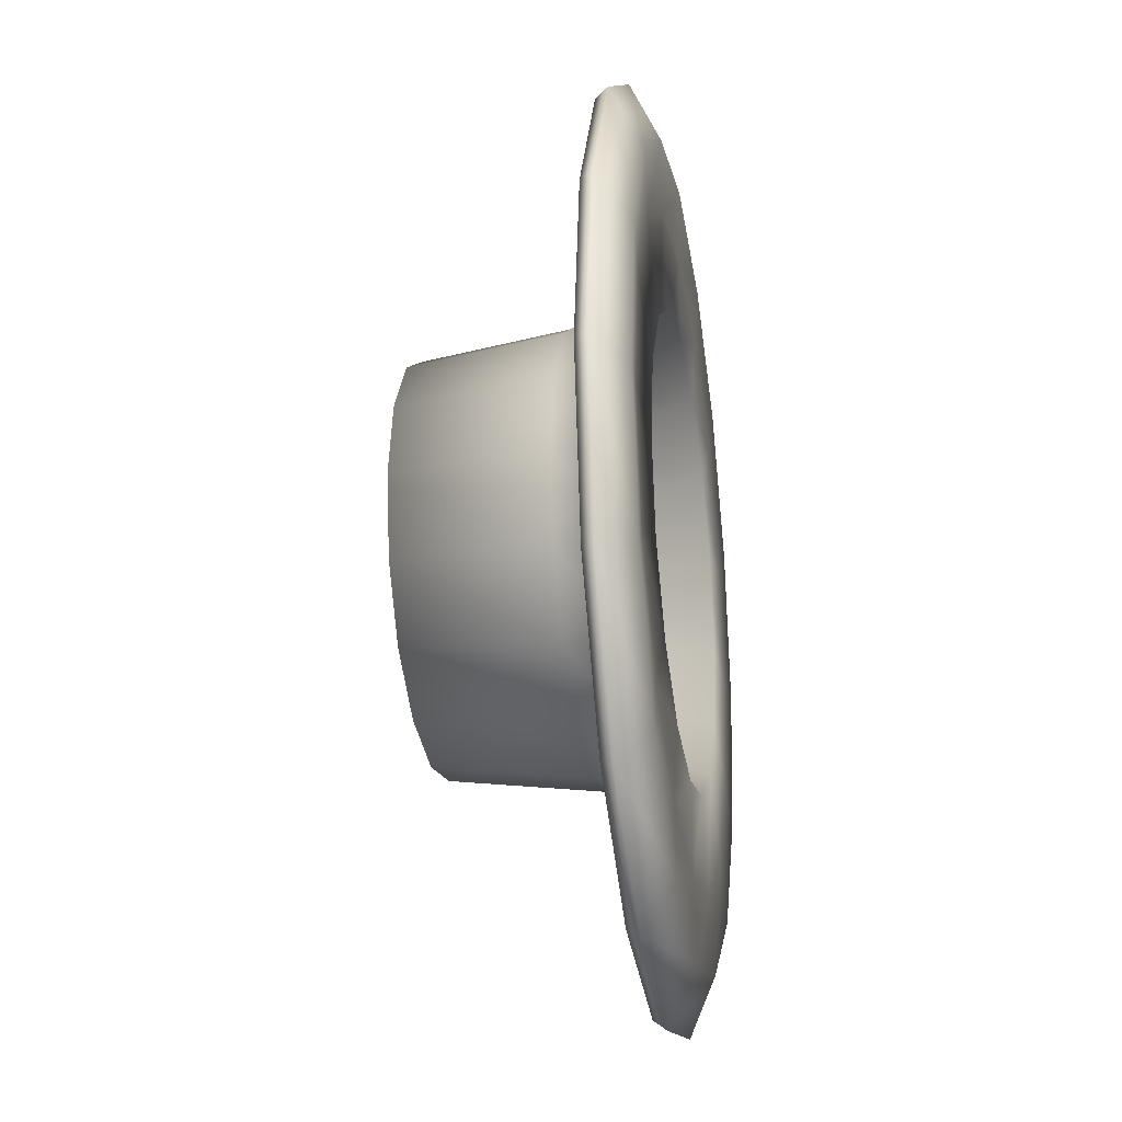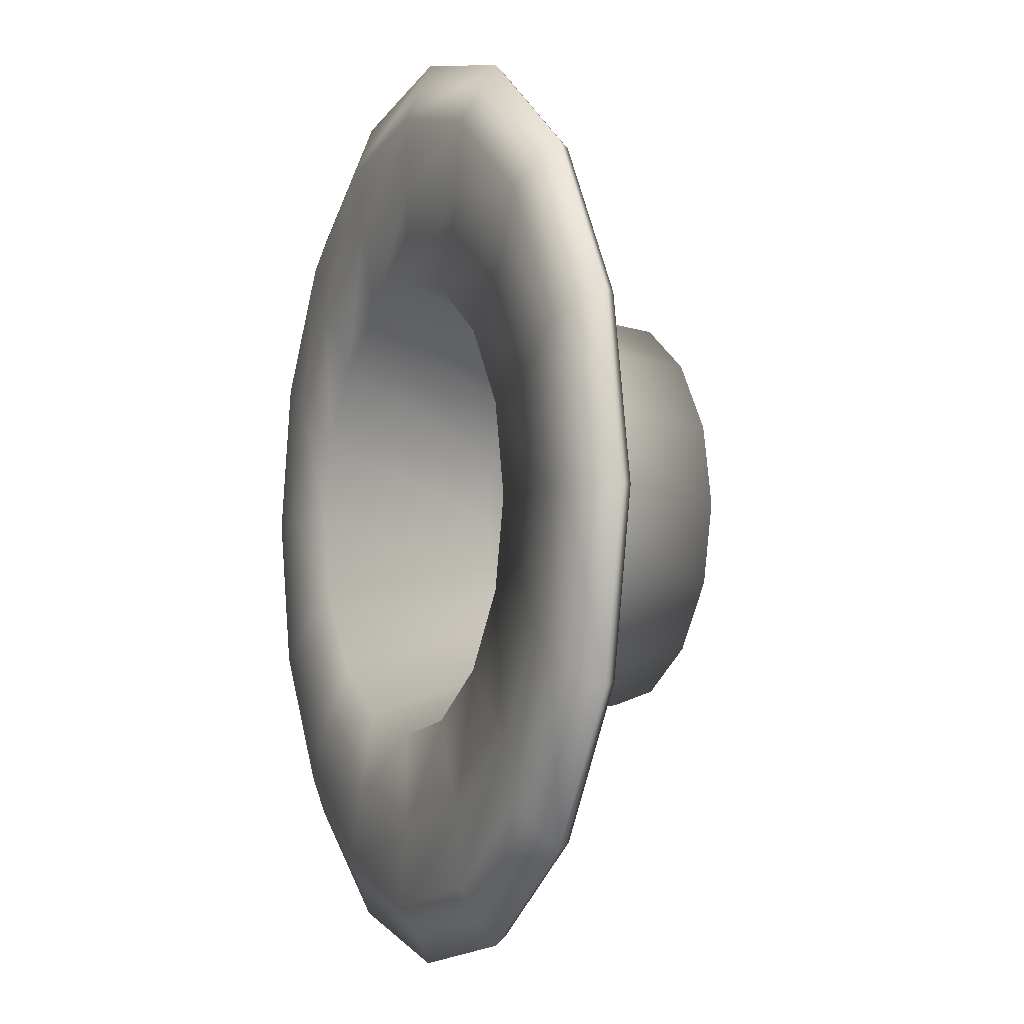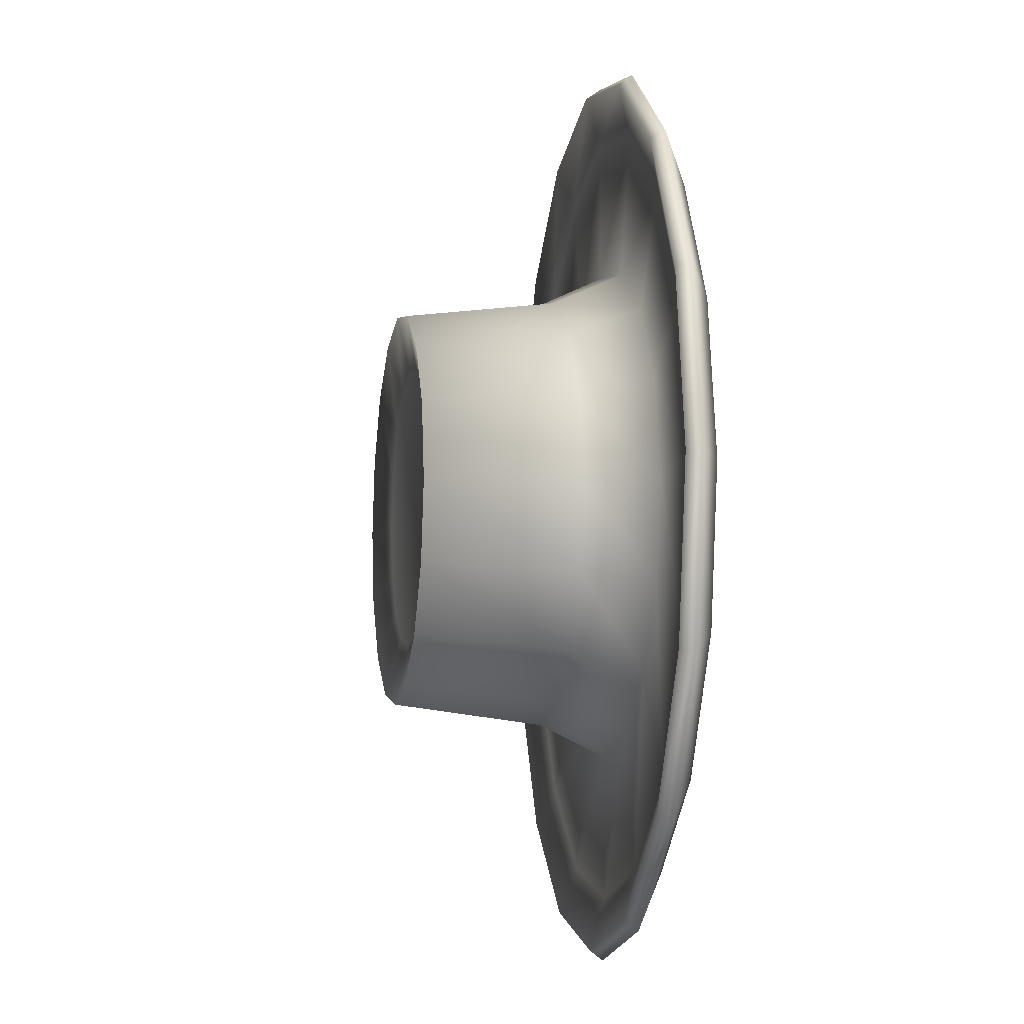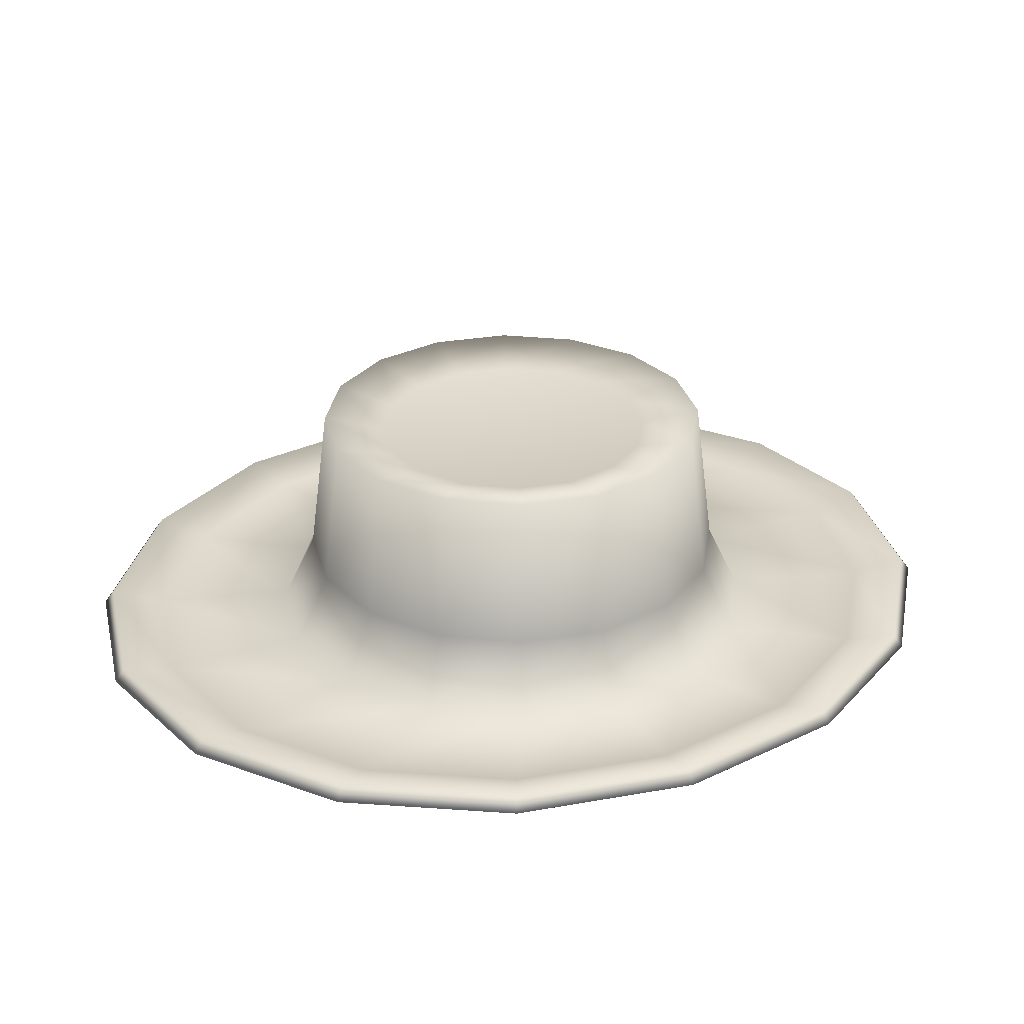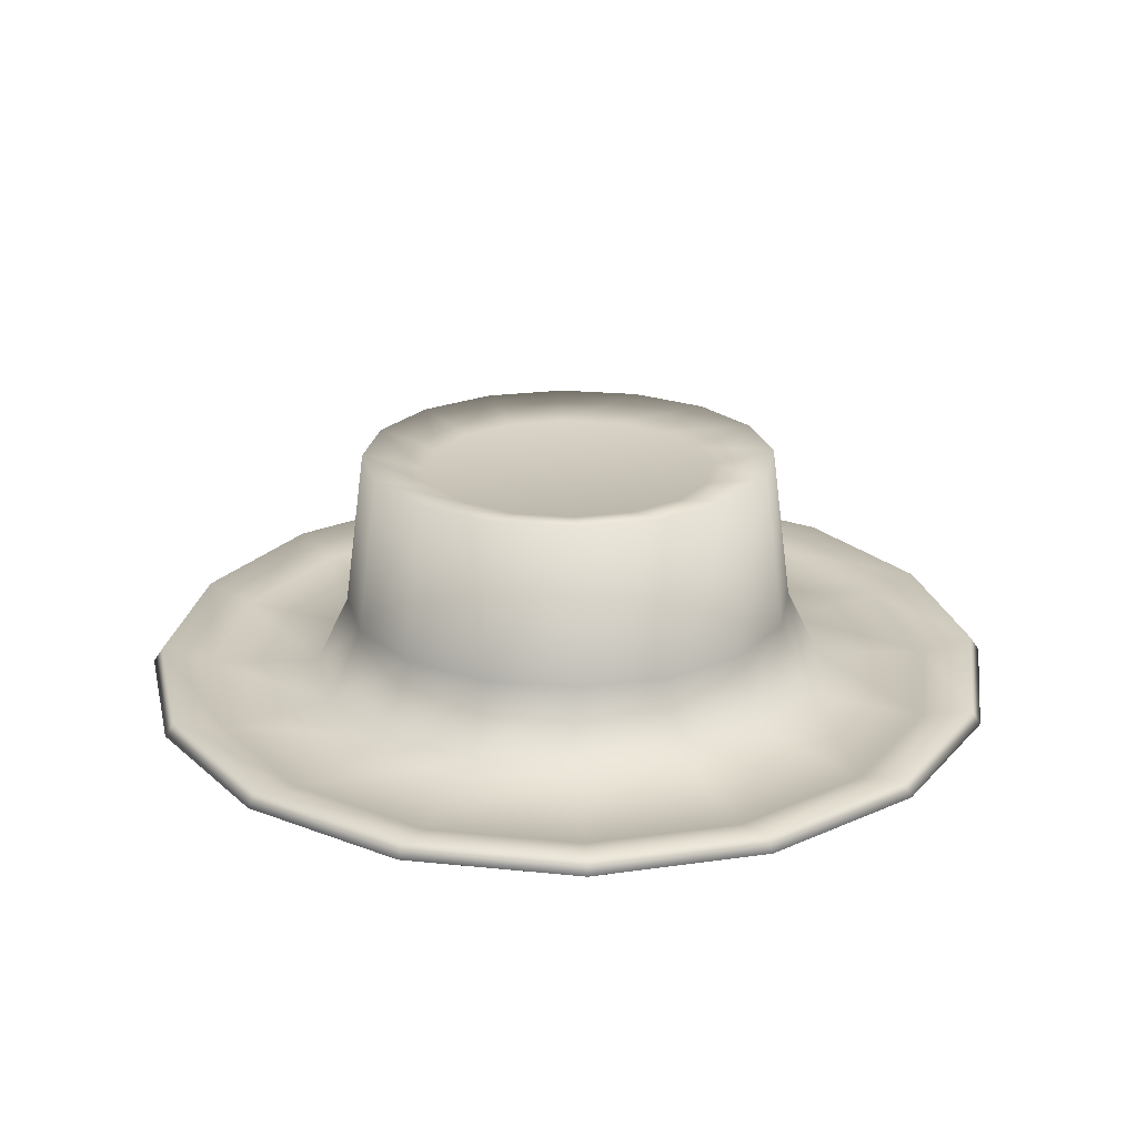
<metadata>
{"format":"obj","ext":"obj","renderer":"f3d","projection":"perspective","resolution":1024,"background":"white","views":[{"elev":-25.7,"azim":-80.2,"up":"+Z"},{"elev":-3.5,"azim":64.4,"up":"+Z"},{"elev":-8.2,"azim":-100.3,"up":"+Z"},{"elev":29.4,"azim":-115.2,"up":"+Y"},{"elev":21.8,"azim":178.0,"up":"+Y"}]}
</metadata>
<code>
g Cylinder
v -0.1945 0.7772 -0.4695
v 2.262e-08 0.7772 -0.5082
v 0.1945 0.7772 -0.4695
v -0.3594 0.7772 -0.3594
v 0.3594 0.7772 -0.3594
v -0.4695 0.7772 -0.1945
v 0.4695 0.7772 -0.1945
v -0.5082 0.7772 -2.283e-08
v 0.5082 0.7772 5.447e-09
v -0.4695 0.7772 0.1945
v 0.4695 0.7772 0.1945
v 0.3594 0.7772 0.3594
v -0.3594 0.7772 0.3594
v 0.1945 0.7772 0.4695
v -0.1945 0.7772 0.4695
v 9.936e-08 0.7772 0.5082
v 1.463e-08 0.0531 -1.65
v 0.572 0.0531 -1.524
v 0.5596 0.1001 -1.491
v 1.51e-08 0.1001 -1.614
v 1.034 0.1001 -1.141
v -0.572 0.0531 -1.524
v 1.057 0.0531 -1.166
v -0.5596 0.1001 -1.491
v 1.351 0.1001 -0.6176
v -1.057 0.0531 -1.166
v 1.381 0.0531 -0.6312
v -1.034 0.1001 -1.141
v 1.462 0.1001 6.999e-08
v -1.381 0.0531 -0.6312
v 1.495 0.0531 7.21e-08
v -1.351 0.1001 -0.6176
v 1.351 0.1001 0.6176
v -1.495 0.0531 -1.967e-08
v 1.381 0.0531 0.6312
v -1.462 0.1001 -1.98e-08
v 1.034 0.1001 1.141
v -1.381 0.0531 0.6312
v 1.057 0.0531 1.166
v -1.351 0.1001 0.6176
v 0.5596 0.1001 1.491
v -1.057 0.0531 1.166
v 0.572 0.0531 1.524
v -1.034 0.1001 1.141
v 2.359e-07 0.1001 1.614
v -0.572 0.0531 1.524
v 2.403e-07 0.0531 1.65
v -0.5596 0.1001 1.491
v 0.913 0.04597 -1.008
v 0.6417 0.04597 -0.6417
v 0.3473 0.04597 -0.8385
v 0.4941 0.04597 -1.316
v 2.503e-08 0.04597 -0.9076
v 1.193 0.04597 -0.5453
v 0.8385 0.04597 -0.3473
v 2.15e-08 0.04597 -1.425
v -0.3473 0.04597 -0.8385
v 1.291 0.04597 5.951e-08
v 0.9076 0.04597 3.051e-08
v -0.4941 0.04597 -1.316
v -0.6417 0.04597 -0.6417
v 1.193 0.04597 0.5453
v 0.8385 0.04597 0.3473
v -0.913 0.04597 -1.008
v -0.8385 0.04597 -0.3473
v 0.913 0.04597 1.008
v 0.6417 0.04597 0.6417
v -1.193 0.04597 -0.5453
v -0.9076 0.04597 -1.999e-08
v 0.4941 0.04597 1.316
v 0.3473 0.04597 0.8385
v -1.291 0.04597 -1.977e-08
v -0.8385 0.04597 0.3473
v 2.165e-07 0.04597 1.425
v 1.621e-07 0.04597 0.9076
v -1.193 0.04597 0.5453
v -0.6417 0.04597 0.6417
v -0.4941 0.04597 1.316
v -0.3473 0.04597 0.8385
v -0.913 0.04597 1.008
v 0.5596 0.1001 1.491
v 2.359e-07 0.1001 1.614
v 1.034 0.1001 1.141
v -0.5596 0.1001 1.491
v -1.034 0.1001 1.141
v 1.351 0.1001 0.6176
v -1.351 0.1001 0.6176
v -1.462 0.1001 -1.98e-08
v 1.462 0.1001 6.999e-08
v -1.351 0.1001 -0.6176
v 1.351 0.1001 -0.6176
v -1.034 0.1001 -1.141
v 1.034 0.1001 -1.141
v -0.5596 0.1001 -1.491
v 0.5596 0.1001 -1.491
v 1.51e-08 0.1001 -1.614
v -0.6417 0.04597 -0.6417
v -0.7318 0.2866 -0.3031
v -0.8385 0.04597 -0.3473
v -0.5601 0.2866 -0.5601
v -0.7921 0.2866 -1.901e-08
v -0.3473 0.04597 -0.8385
v -0.9076 0.04597 -1.999e-08
v -0.3031 0.2866 -0.7318
v -0.7318 0.2866 0.3031
v 2.503e-08 0.04597 -0.9076
v -0.8385 0.04597 0.3473
v 2.868e-08 0.2866 -0.7921
v -0.5601 0.2866 0.5601
v 0.3473 0.04597 -0.8385
v -0.6417 0.04597 0.6417
v 0.3031 0.2866 -0.7318
v -0.3031 0.2866 0.7318
v 0.6417 0.04597 -0.6417
v -0.3473 0.04597 0.8385
v 0.5601 0.2866 -0.5601
v 1.483e-07 0.2866 0.7921
v 0.8385 0.04597 -0.3473
v 1.621e-07 0.04597 0.9076
v 0.7318 0.2866 -0.3031
v 0.3031 0.2866 0.7318
v 0.9076 0.04597 3.051e-08
v 0.3473 0.04597 0.8385
v 0.7921 0.2866 2.506e-08
v 0.5601 0.2866 0.5601
v 0.8385 0.04597 0.3473
v 0.6417 0.04597 0.6417
v 0.7318 0.2866 0.3031
v 0.7921 0.2866 2.506e-08
v 0.6677 0.8265 -0.2766
v 0.7318 0.2866 -0.3031
v 0.7227 0.8265 2.071e-08
v 0.7318 0.2866 0.3031
v 0.511 0.8265 -0.511
v 0.5601 0.2866 -0.5601
v 0.6677 0.8265 0.2766
v 0.5601 0.2866 0.5601
v 0.2766 0.8265 -0.6677
v 0.3031 0.2866 -0.7318
v 0.511 0.8265 0.511
v 0.3031 0.2866 0.7318
v 2.698e-08 0.8265 -0.7227
v 2.868e-08 0.2866 -0.7921
v 0.2766 0.8265 0.6677
v 1.483e-07 0.2866 0.7921
v -0.2766 0.8265 -0.6677
v -0.3031 0.2866 -0.7318
v 1.361e-07 0.8265 0.7227
v -0.3031 0.2866 0.7318
v -0.511 0.8265 -0.511
v -0.5601 0.2866 -0.5601
v -0.2766 0.8265 0.6677
v -0.5601 0.2866 0.5601
v -0.6677 0.8265 -0.2766
v -0.7318 0.2866 -0.3031
v -0.511 0.8265 0.511
v -0.7318 0.2866 0.3031
v -0.7227 0.8265 -1.95e-08
v -0.7921 0.2866 -1.901e-08
v -0.6677 0.8265 0.2766
v -0.3594 0.7772 -0.3594
v -0.1945 0.7772 -0.4695
v -0.4695 0.7772 -0.1945
v -0.5082 0.7772 -2.283e-08
v 2.262e-08 0.7772 -0.5082
v -0.4695 0.7772 0.1945
v -0.3594 0.7772 0.3594
v 0.1945 0.7772 -0.4695
v -0.1945 0.7772 0.4695
v 0.3594 0.7772 -0.3594
v 9.936e-08 0.7772 0.5082
v 0.4695 0.7772 -0.1945
v 0.1945 0.7772 0.4695
v 0.5082 0.7772 5.447e-09
v 0.3594 0.7772 0.3594
v 0.4695 0.7772 0.1945
v -0.4449 -0.03684 -1.074
v -0.3161 -0.03684 -0.7631
v 4.477e-08 -0.03684 -0.826
v 2.42e-08 -0.03684 -1.163
v 0.3161 -0.03684 -0.7631
v -0.8221 -0.03684 -0.8221
v -0.584 -0.03684 -0.584
v 0.4449 -0.03684 -1.074
v 0.584 -0.03684 -0.584
v -1.074 -0.03684 -0.4449
v -0.7631 -0.03684 -0.3161
v 0.8221 -0.03684 -0.8221
v 0.7631 -0.03684 -0.3161
v -1.163 -0.03684 -1.22e-08
v -0.826 -0.03684 2.316e-10
v 1.074 -0.03684 -0.4449
v 0.826 -0.03684 4.618e-08
v -1.074 -0.03684 0.4449
v -0.7631 -0.03684 0.3161
v 1.163 -0.03684 5.249e-08
v 0.7631 -0.03684 0.3161
v -0.8221 -0.03684 0.8221
v -0.584 -0.03684 0.584
v 1.074 -0.03684 0.4449
v 0.584 -0.03684 0.584
v -0.4449 -0.03684 1.074
v -0.3161 -0.03684 0.7631
v 0.8221 -0.03684 0.8221
v 0.3161 -0.03684 0.7631
v 1.997e-07 -0.03684 1.163
v 1.695e-07 -0.03684 0.826
v 0.4449 -0.03684 1.074
v -0.9221 -0.04597 1.018
v -0.499 -0.04597 1.33
v 2.102e-07 -0.04597 1.439
v 0.499 -0.04597 1.33
v 0.9221 -0.04597 1.018
v 1.205 -0.04597 0.5507
v -1.205 -0.04597 0.5507
v 1.304 -0.04597 6.274e-08
v -1.304 -0.04597 -1.732e-08
v 1.205 -0.04597 -0.5507
v -1.205 -0.04597 -0.5507
v 0.9221 -0.04597 -1.018
v -0.9221 -0.04597 -1.018
v 0.499 -0.04597 -1.33
v -0.499 -0.04597 -1.33
v 1.331e-08 -0.04597 -1.439
v -1.495 0.0531 -1.967e-08
v -1.381 0.0531 0.6312
v -1.381 0.0531 -0.6312
v -1.057 0.0531 -1.166
v -1.057 0.0531 1.166
v -0.572 0.0531 -1.524
v 1.463e-08 0.0531 -1.65
v -0.572 0.0531 1.524
v 0.572 0.0531 -1.524
v 2.403e-07 0.0531 1.65
v 1.057 0.0531 -1.166
v 0.572 0.0531 1.524
v 1.381 0.0531 -0.6312
v 1.057 0.0531 1.166
v 1.495 0.0531 7.21e-08
v 1.381 0.0531 0.6312
v -0.7631 -0.03684 -0.3161
v -0.5549 0.5713 -0.2299
v -0.4247 0.5713 -0.4247
v -0.584 -0.03684 -0.584
v -0.826 -0.03684 2.316e-10
v -0.2299 0.5713 -0.5549
v -0.3161 -0.03684 -0.7631
v 6.315e-08 0.5713 -0.6007
v 4.477e-08 -0.03684 -0.826
v 0.2299 0.5713 -0.5549
v 0.3161 -0.03684 -0.7631
v 0.4247 0.5713 -0.4247
v 0.584 -0.03684 -0.584
v 0.5549 0.5713 -0.2299
v 0.7631 -0.03684 -0.3161
v -0.6007 0.5713 3.521e-09
v -0.7631 -0.03684 0.3161
v 0.6007 0.5713 3.694e-08
v 0.826 -0.03684 4.618e-08
v -0.5549 0.5713 0.2299
v -0.584 -0.03684 0.584
v 0.5549 0.5713 0.2299
v 0.7631 -0.03684 0.3161
v 0.4247 0.5713 0.4247
v 0.584 -0.03684 0.584
v -0.4247 0.5713 0.4247
v -0.3161 -0.03684 0.7631
v 0.2299 0.5713 0.5549
v 0.3161 -0.03684 0.7631
v -0.2299 0.5713 0.5549
v 1.695e-07 -0.03684 0.826
v 1.538e-07 0.5713 0.6007
g Cylinder_0
f 3 2 1
f 1 4 3
f 4 5 3
f 4 6 5
f 6 7 5
f 6 8 7
f 8 9 7
f 8 10 9
f 10 11 9
f 10 12 11
f 10 13 12
f 13 14 12
f 13 15 14
f 15 16 14
f 19 18 17
f 20 19 17
f 19 21 18
f 20 17 22
f 21 23 18
f 24 20 22
f 21 25 23
f 24 22 26
f 25 27 23
f 28 24 26
f 25 29 27
f 28 26 30
f 29 31 27
f 32 28 30
f 29 33 31
f 32 30 34
f 33 35 31
f 36 32 34
f 33 37 35
f 36 34 38
f 37 39 35
f 40 36 38
f 37 41 39
f 40 38 42
f 41 43 39
f 44 40 42
f 41 45 43
f 44 42 46
f 45 47 43
f 48 44 46
f 48 46 47
f 45 48 47
f 51 50 49
f 52 51 49
f 53 51 52
f 49 50 54
f 50 55 54
f 56 53 52
f 57 53 56
f 54 55 58
f 55 59 58
f 60 57 56
f 61 57 60
f 58 59 62
f 59 63 62
f 64 61 60
f 65 61 64
f 62 63 66
f 63 67 66
f 68 65 64
f 69 65 68
f 66 67 70
f 67 71 70
f 72 69 68
f 73 69 72
f 70 71 74
f 71 75 74
f 76 73 72
f 77 73 76
f 74 75 78
f 75 79 78
f 79 77 80
f 80 77 76
f 78 79 80
f 66 70 81
f 81 70 82
f 70 74 82
f 83 66 81
f 82 74 84
f 74 78 84
f 62 66 83
f 84 78 85
f 78 80 85
f 86 62 83
f 85 80 87
f 80 76 87
f 58 62 86
f 87 76 88
f 89 58 86
f 76 72 88
f 54 58 89
f 88 72 90
f 91 54 89
f 72 68 90
f 49 54 91
f 90 68 92
f 93 49 91
f 68 64 92
f 52 49 93
f 92 64 94
f 95 52 93
f 64 60 94
f 56 52 95
f 94 60 96
f 96 56 95
f 60 56 96
f 99 98 97
f 98 100 97
f 101 98 99
f 97 100 102
f 103 101 99
f 100 104 102
f 105 101 103
f 102 104 106
f 107 105 103
f 104 108 106
f 109 105 107
f 106 108 110
f 111 109 107
f 108 112 110
f 113 109 111
f 110 112 114
f 115 113 111
f 112 116 114
f 117 113 115
f 114 116 118
f 119 117 115
f 116 120 118
f 121 117 119
f 118 120 122
f 123 121 119
f 120 124 122
f 125 121 123
f 122 124 126
f 127 125 123
f 124 128 126
f 128 125 127
f 126 128 127
f 131 130 129
f 130 132 129
f 129 132 133
f 134 130 131
f 135 134 131
f 132 136 133
f 133 136 137
f 138 134 135
f 139 138 135
f 136 140 137
f 137 140 141
f 142 138 139
f 143 142 139
f 140 144 141
f 141 144 145
f 146 142 143
f 147 146 143
f 144 148 145
f 145 148 149
f 150 146 147
f 151 150 147
f 148 152 149
f 149 152 153
f 154 150 151
f 155 154 151
f 152 156 153
f 153 156 157
f 158 154 155
f 159 158 155
f 157 160 159
f 156 160 157
f 160 158 159
f 150 161 146
f 161 162 146
f 163 161 150
f 154 163 150
f 146 162 142
f 164 163 154
f 158 164 154
f 162 165 142
f 166 164 158
f 160 166 158
f 142 165 138
f 167 166 160
f 156 167 160
f 165 168 138
f 169 167 156
f 138 168 134
f 152 169 156
f 168 170 134
f 171 169 152
f 134 170 130
f 148 171 152
f 170 172 130
f 173 171 148
f 130 172 132
f 144 173 148
f 172 174 132
f 175 173 144
f 132 174 136
f 140 175 144
f 174 176 136
f 176 175 140
f 136 176 140
f 179 178 177
f 180 179 177
f 181 179 180
f 177 178 182
f 178 183 182
f 184 181 180
f 185 181 184
f 182 183 186
f 183 187 186
f 188 185 184
f 189 185 188
f 186 187 190
f 187 191 190
f 192 189 188
f 193 189 192
f 190 191 194
f 191 195 194
f 196 193 192
f 197 193 196
f 194 195 198
f 195 199 198
f 200 197 196
f 201 197 200
f 198 199 202
f 199 203 202
f 204 201 200
f 205 201 204
f 202 203 206
f 203 207 206
f 207 205 208
f 208 205 204
f 206 207 208
f 194 198 209
f 198 202 210
f 209 198 210
f 202 206 211
f 210 202 211
f 206 208 212
f 211 206 212
f 208 204 213
f 212 208 213
f 204 200 214
f 213 204 214
f 215 194 209
f 190 194 215
f 214 200 216
f 200 196 216
f 217 190 215
f 186 190 217
f 216 196 218
f 196 192 218
f 219 186 217
f 182 186 219
f 218 192 220
f 192 188 220
f 221 182 219
f 177 182 221
f 220 188 222
f 188 184 222
f 223 177 221
f 180 177 223
f 184 180 224
f 222 184 224
f 224 180 223
f 219 217 225
f 225 217 226
f 227 219 225
f 221 219 227
f 217 215 226
f 228 221 227
f 223 221 228
f 226 215 229
f 230 223 228
f 224 223 230
f 215 209 229
f 231 224 230
f 222 224 231
f 229 209 232
f 233 222 231
f 209 210 232
f 220 222 233
f 232 210 234
f 235 220 233
f 210 211 234
f 218 220 235
f 234 211 236
f 237 218 235
f 211 212 236
f 216 218 237
f 236 212 238
f 239 216 237
f 212 213 238
f 214 216 239
f 238 213 240
f 240 214 239
f 213 214 240
f 243 242 241
f 244 243 241
f 241 242 245
f 246 243 244
f 247 246 244
f 248 246 247
f 249 248 247
f 246 248 250
f 250 248 249
f 250 243 246
f 251 250 249
f 250 252 243
f 252 250 251
f 252 242 243
f 253 252 251
f 254 252 253
f 252 254 242
f 255 254 253
f 242 256 245
f 254 256 242
f 245 256 257
f 258 254 255
f 254 258 256
f 259 258 255
f 256 260 257
f 258 260 256
f 257 260 261
f 262 258 259
f 258 262 260
f 263 262 259
f 264 262 263
f 262 264 260
f 265 264 263
f 260 266 261
f 264 266 260
f 261 266 267
f 268 264 265
f 264 268 266
f 269 268 265
f 266 270 267
f 268 270 266
f 267 270 271
f 272 268 269
f 271 272 269
f 268 272 270
f 270 272 271

</code>
